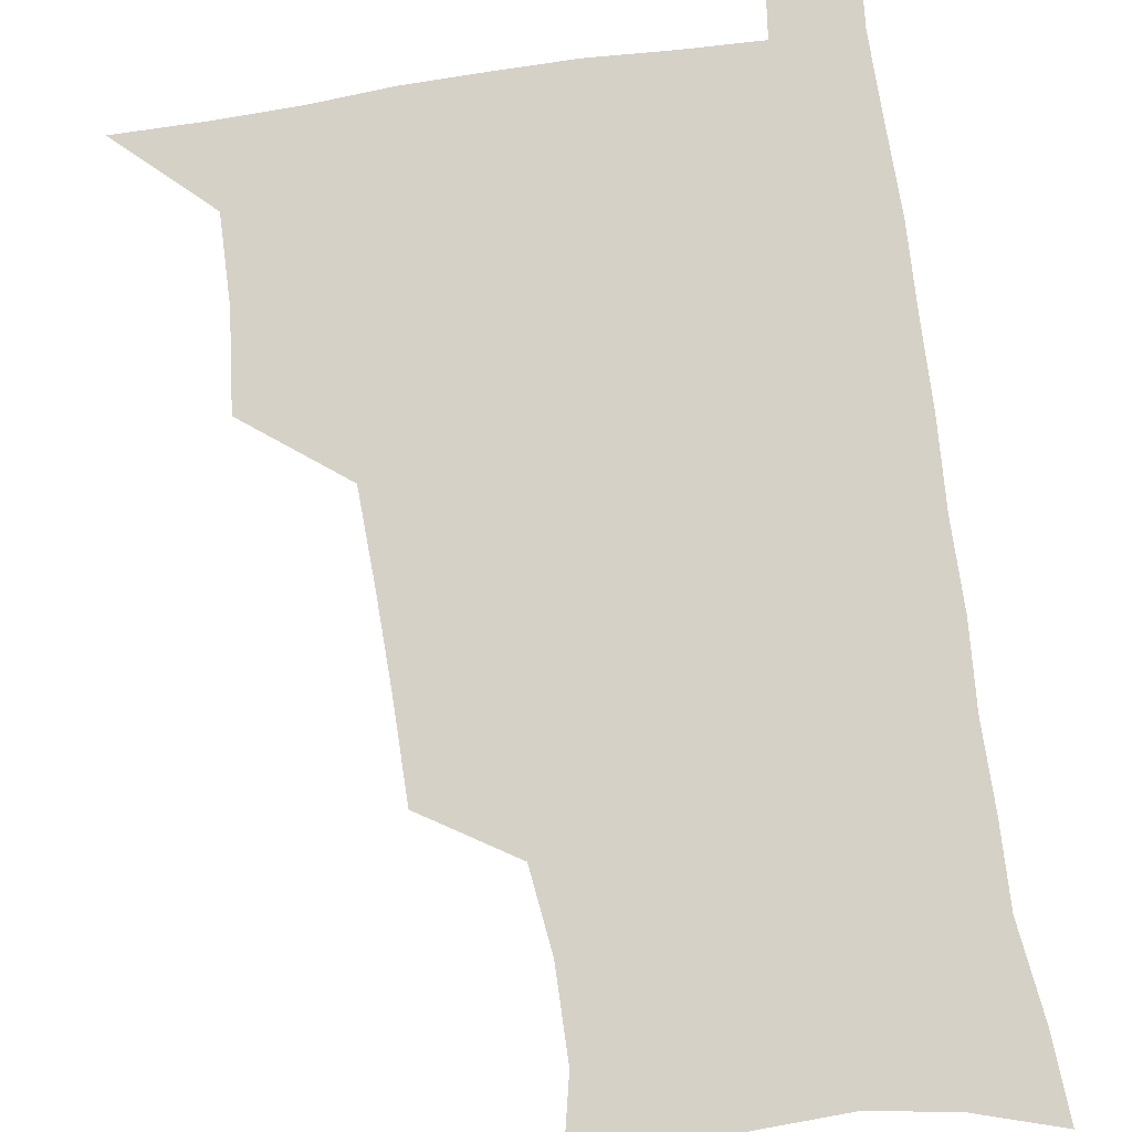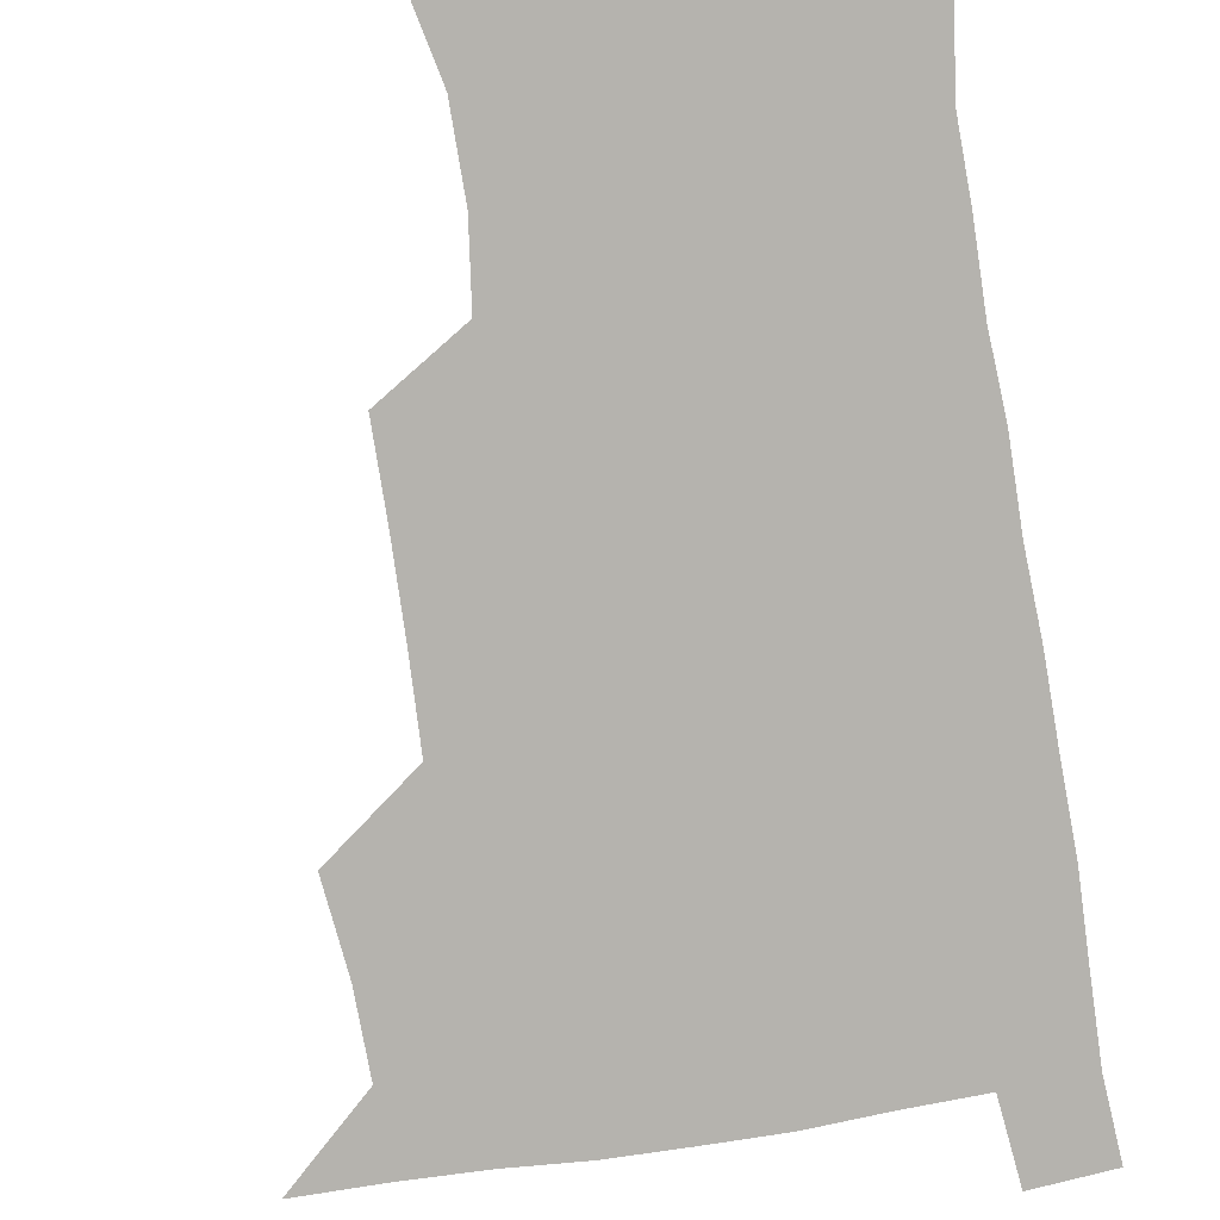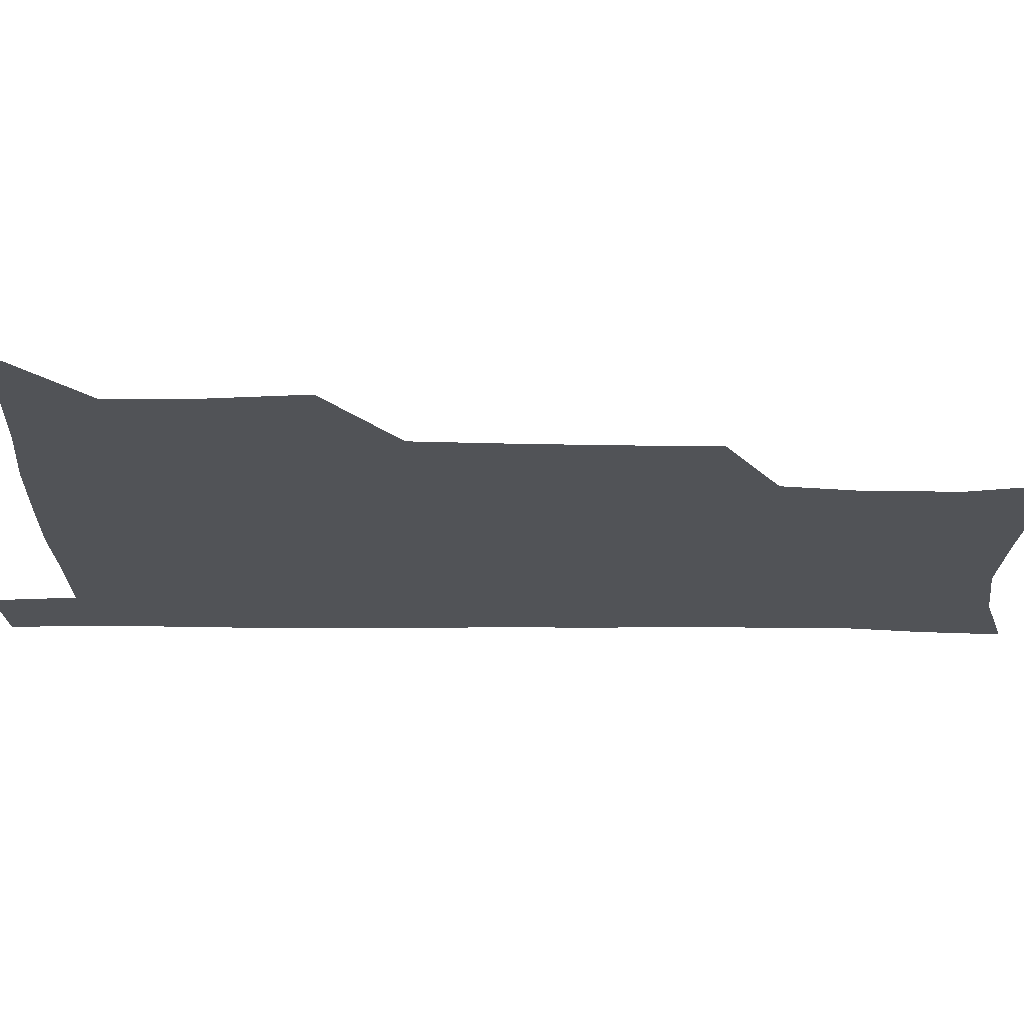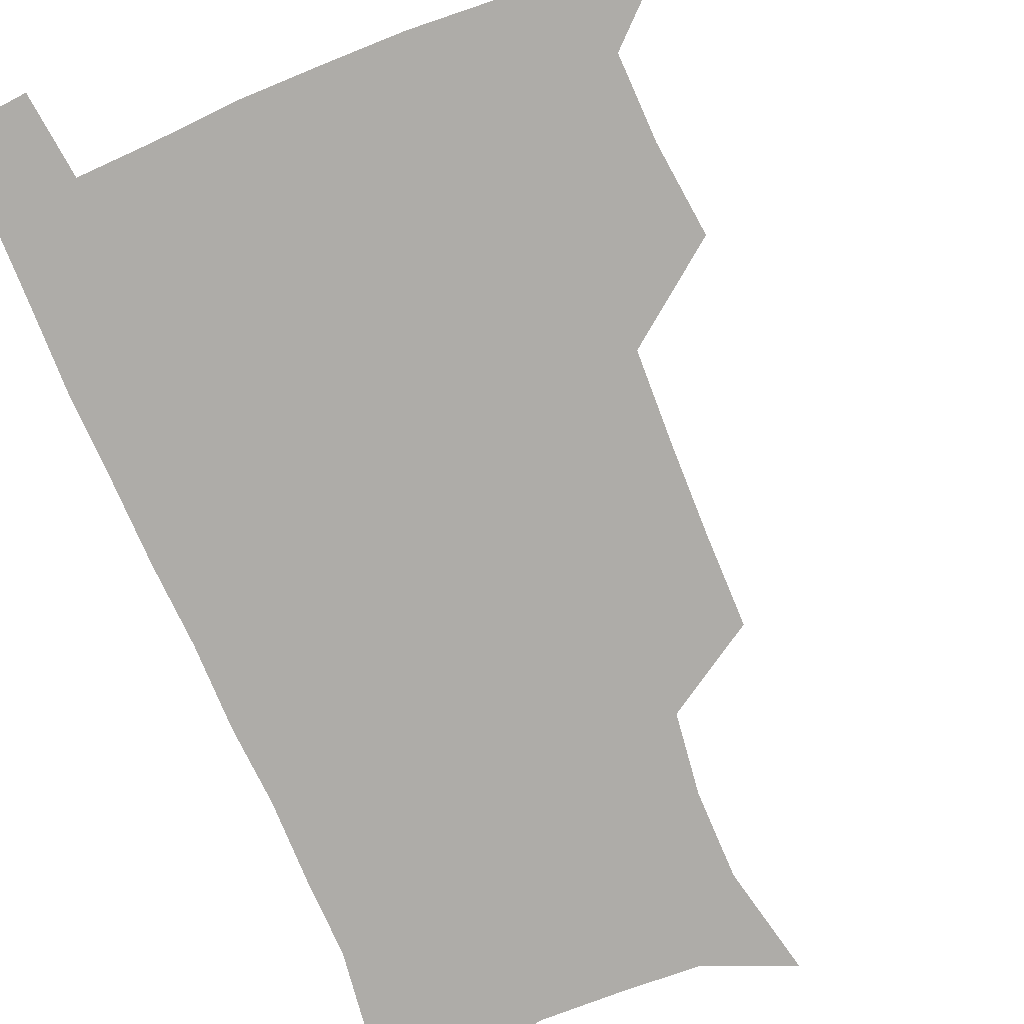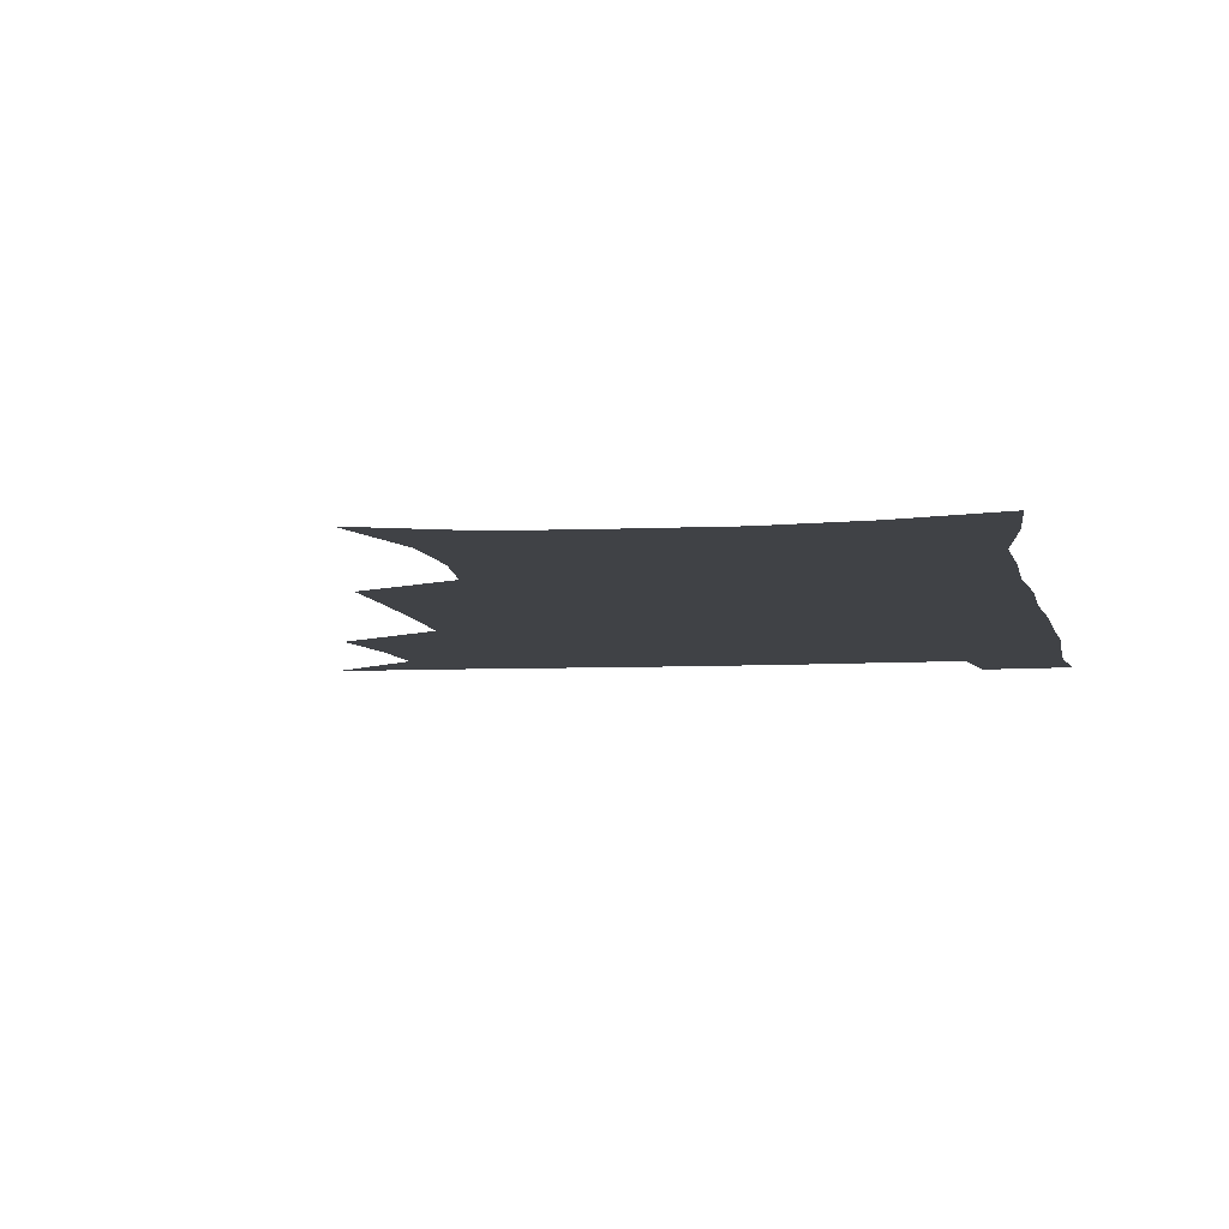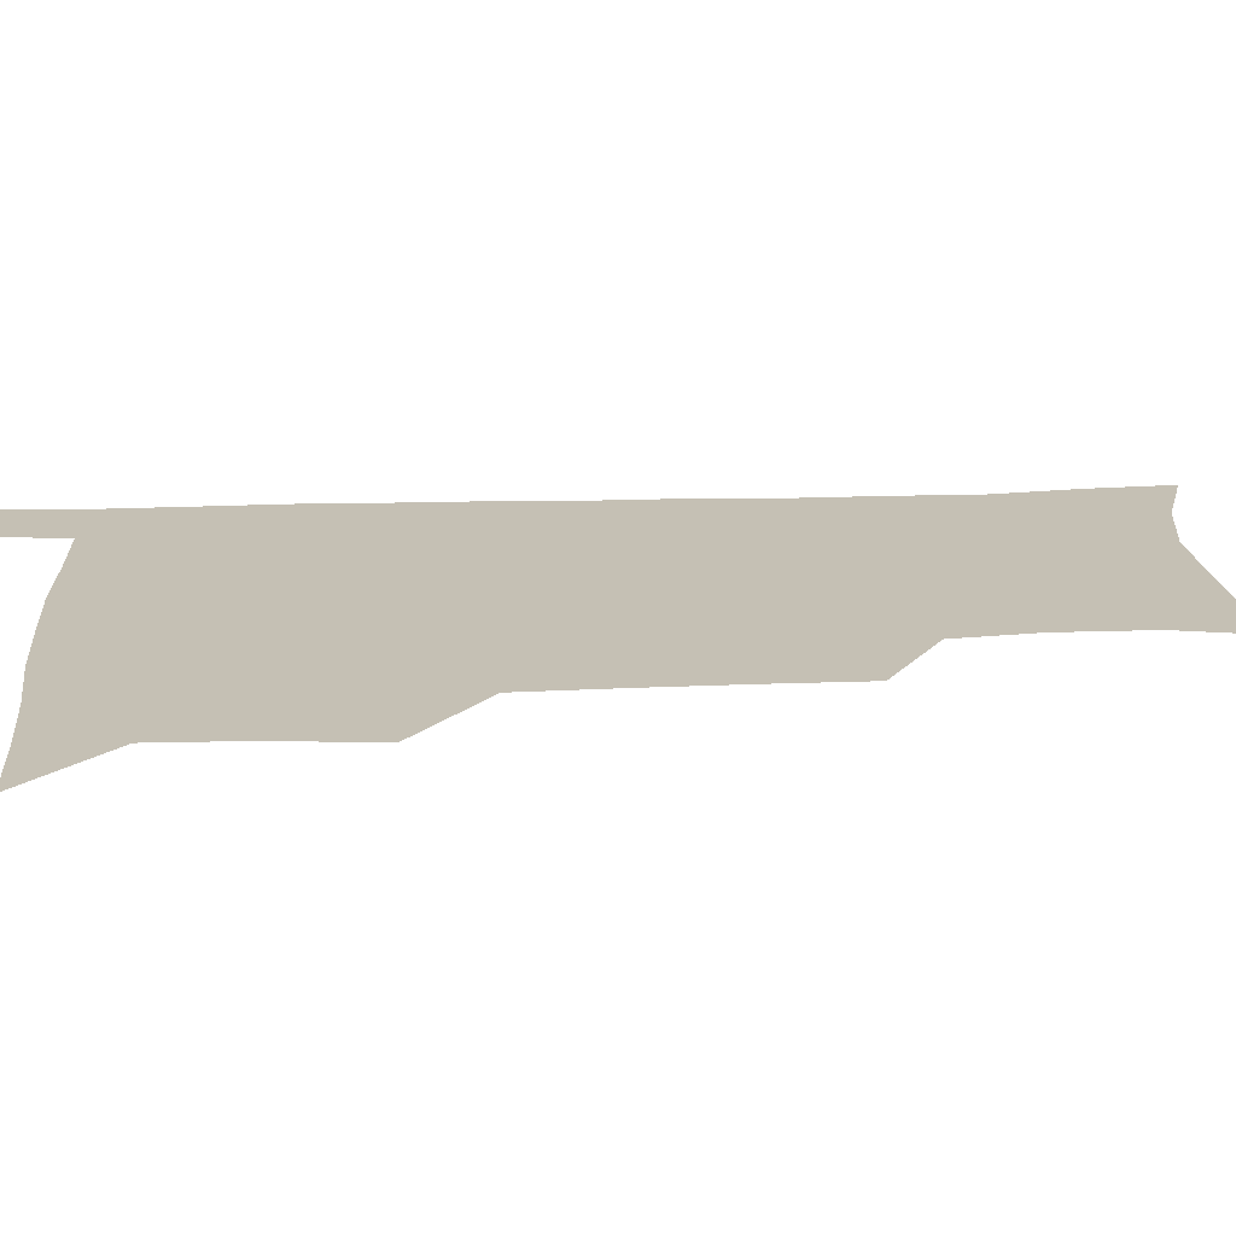
<metadata>
{"format":"obj","ext":"obj","renderer":"f3d","projection":"perspective","resolution":1024,"background":"white","views":[{"elev":78.7,"azim":-8.4,"up":"+Z"},{"elev":-79.9,"azim":9.2,"up":"+Z"},{"elev":-21.7,"azim":-91.1,"up":"+Z"},{"elev":-76.8,"azim":-157.3,"up":"+Z"},{"elev":-6.2,"azim":10.1,"up":"+Z"},{"elev":18.3,"azim":-94.0,"up":"+Z"}]}
</metadata>
<code>
v 479.7 538.5 0
v 507.3 443.4 0
v 511.1 477.7 0
v 511.7 508.7 0
v 512.4 538.5 0
v 544.3 316.3 0
v 544.2 350.5 0
v 543.5 383.7 0
v 542.3 416.9 0
v 543 449.9 0
v 545 481.3 0
v 544 510.2 0
v 542.5 539.3 0
v 571.8 194.4 0
v 580.5 234.3 0
v 580.7 266.5 0
v 577 295.8 0
v 577.5 332.8 0
v 576.5 364 0
v 575.6 394.6 0
v 575.2 425 0
v 575 454.5 0
v 575.2 483.2 0
v 574.6 510.9 0
v 571.6 541.4 0
v 603.5 207.6 0
v 606.9 242.8 0
v 606.2 273.8 0
v 605.1 306.5 0
v 605.1 340.5 0
v 603.9 368.8 0
v 604.1 400.4 0
v 603.5 428.1 0
v 603.2 456.2 0
v 603.3 484.2 0
v 602.8 511.8 0
v 600.9 541.8 0
v 632.6 209.2 0
v 632.9 246.3 0
v 632 278 0
v 631.1 310.1 0
v 630.6 341 0
v 630.3 370.1 0
v 630.3 399.7 0
v 630.4 429.4 0
v 630.6 457 0
v 630.9 484.4 0
v 631.1 511.8 0
v 629.9 542 0
v 662.1 210.1 0
v 659.3 245.2 0
v 657.8 277.4 0
v 656.7 309.2 0
v 656.1 340.4 0
v 656.3 369.8 0
v 656.9 398.3 0
v 657.4 427.3 0
v 658.1 455.6 0
v 658.3 484.4 0
v 659 512 0
v 659.9 540.3 0
v 691.9 205.4 0
v 686.9 240.8 0
v 684.5 272.9 0
v 683 304.8 0
v 682.8 335.1 0
v 684 364 0
v 684.5 393.9 0
v 685.3 423.5 0
v 686.3 452.9 0
v 686.4 482.5 0
v 687.3 511.1 0
v 688.6 539.4 0
v 692 570.5 0
v 723 195.8 0
v 720.8 226.3 0
v 716.4 259.7 0
v 717 288.8 0
v 716.7 319.8 0
v 718.4 349.4 0
v 718.3 381.3 0
v 719.7 412.3 0
v 720.1 444.2 0
v 720.9 475.6 0
v 720.1 507.4 0
v 719.5 538.2 0
v 721.7 567.8 0
f 4 5 1
f 9 10 2
f 2 10 3
f 10 11 3
f 3 11 4
f 11 12 4
f 4 12 5
f 12 13 5
f 17 18 6
f 6 18 7
f 18 19 7
f 7 19 8
f 19 20 8
f 8 20 9
f 20 21 9
f 9 21 10
f 21 22 10
f 10 22 11
f 22 23 11
f 11 23 12
f 23 24 12
f 12 24 13
f 24 25 13
f 14 26 15
f 26 27 15
f 15 27 16
f 27 28 16
f 16 28 17
f 28 29 17
f 17 29 18
f 29 30 18
f 18 30 19
f 30 31 19
f 19 31 20
f 31 32 20
f 20 32 21
f 32 33 21
f 21 33 22
f 33 34 22
f 22 34 23
f 34 35 23
f 23 35 24
f 35 36 24
f 24 36 25
f 36 37 25
f 26 38 27
f 38 39 27
f 27 39 28
f 39 40 28
f 28 40 29
f 40 41 29
f 29 41 30
f 41 42 30
f 30 42 31
f 42 43 31
f 31 43 32
f 43 44 32
f 32 44 33
f 44 45 33
f 33 45 34
f 45 46 34
f 34 46 35
f 46 47 35
f 35 47 36
f 47 48 36
f 36 48 37
f 48 49 37
f 38 50 39
f 50 51 39
f 39 51 40
f 51 52 40
f 40 52 41
f 52 53 41
f 41 53 42
f 53 54 42
f 42 54 43
f 54 55 43
f 43 55 44
f 55 56 44
f 44 56 45
f 56 57 45
f 45 57 46
f 57 58 46
f 46 58 47
f 58 59 47
f 47 59 48
f 59 60 48
f 48 60 49
f 60 61 49
f 50 62 51
f 62 63 51
f 51 63 52
f 63 64 52
f 52 64 53
f 64 65 53
f 53 65 54
f 65 66 54
f 54 66 55
f 66 67 55
f 55 67 56
f 67 68 56
f 56 68 57
f 68 69 57
f 57 69 58
f 69 70 58
f 58 70 59
f 70 71 59
f 59 71 60
f 71 72 60
f 60 72 61
f 72 73 61
f 62 75 63
f 75 76 63
f 63 76 64
f 76 77 64
f 64 77 65
f 77 78 65
f 65 78 66
f 78 79 66
f 66 79 67
f 79 80 67
f 67 80 68
f 80 81 68
f 68 81 69
f 81 82 69
f 69 82 70
f 82 83 70
f 70 83 71
f 83 84 71
f 71 84 72
f 84 85 72
f 72 85 73
f 85 86 73
f 73 86 74
f 86 87 74

</code>
